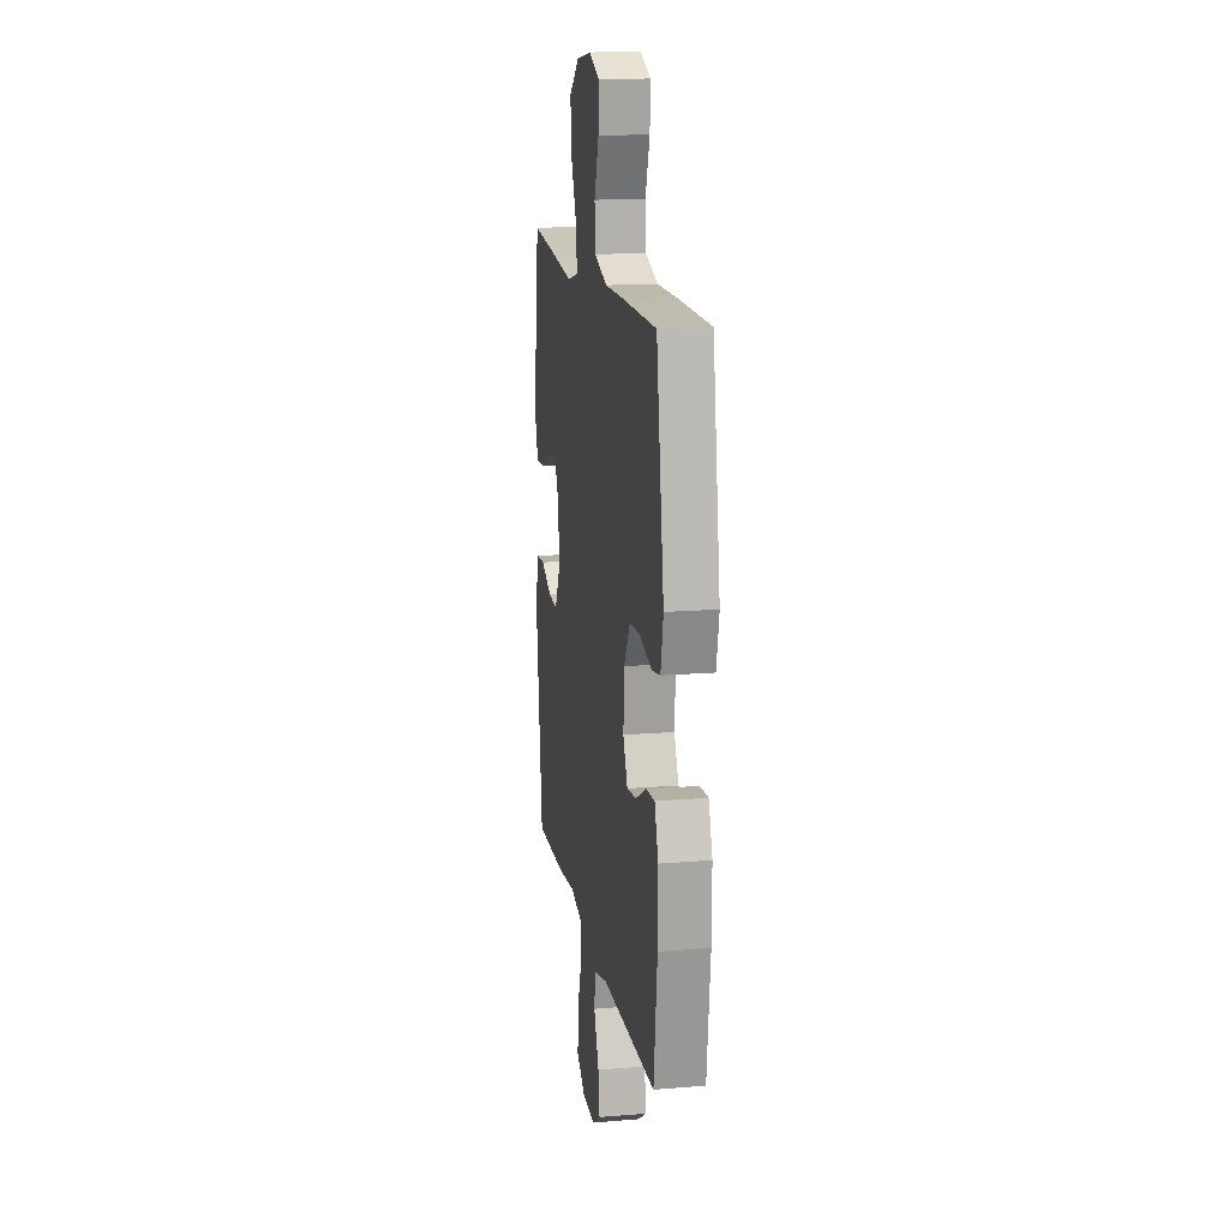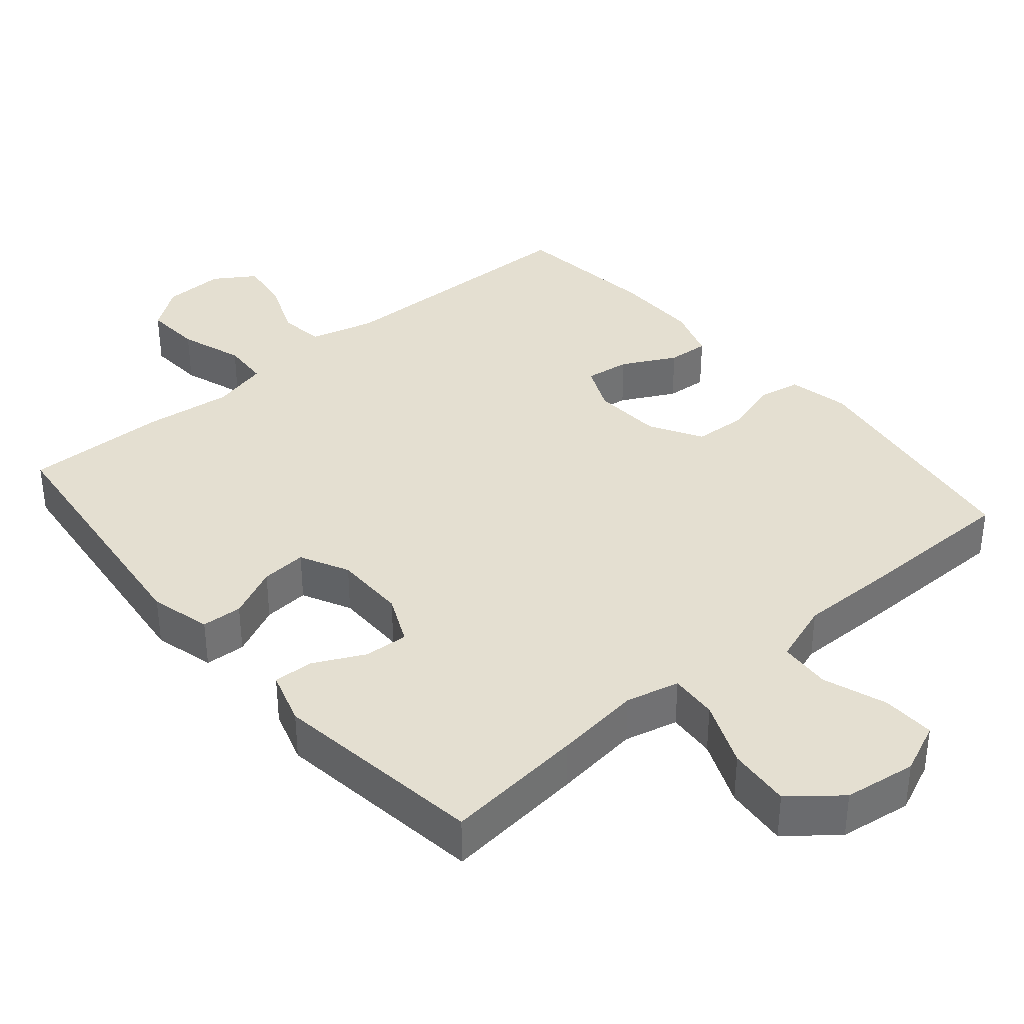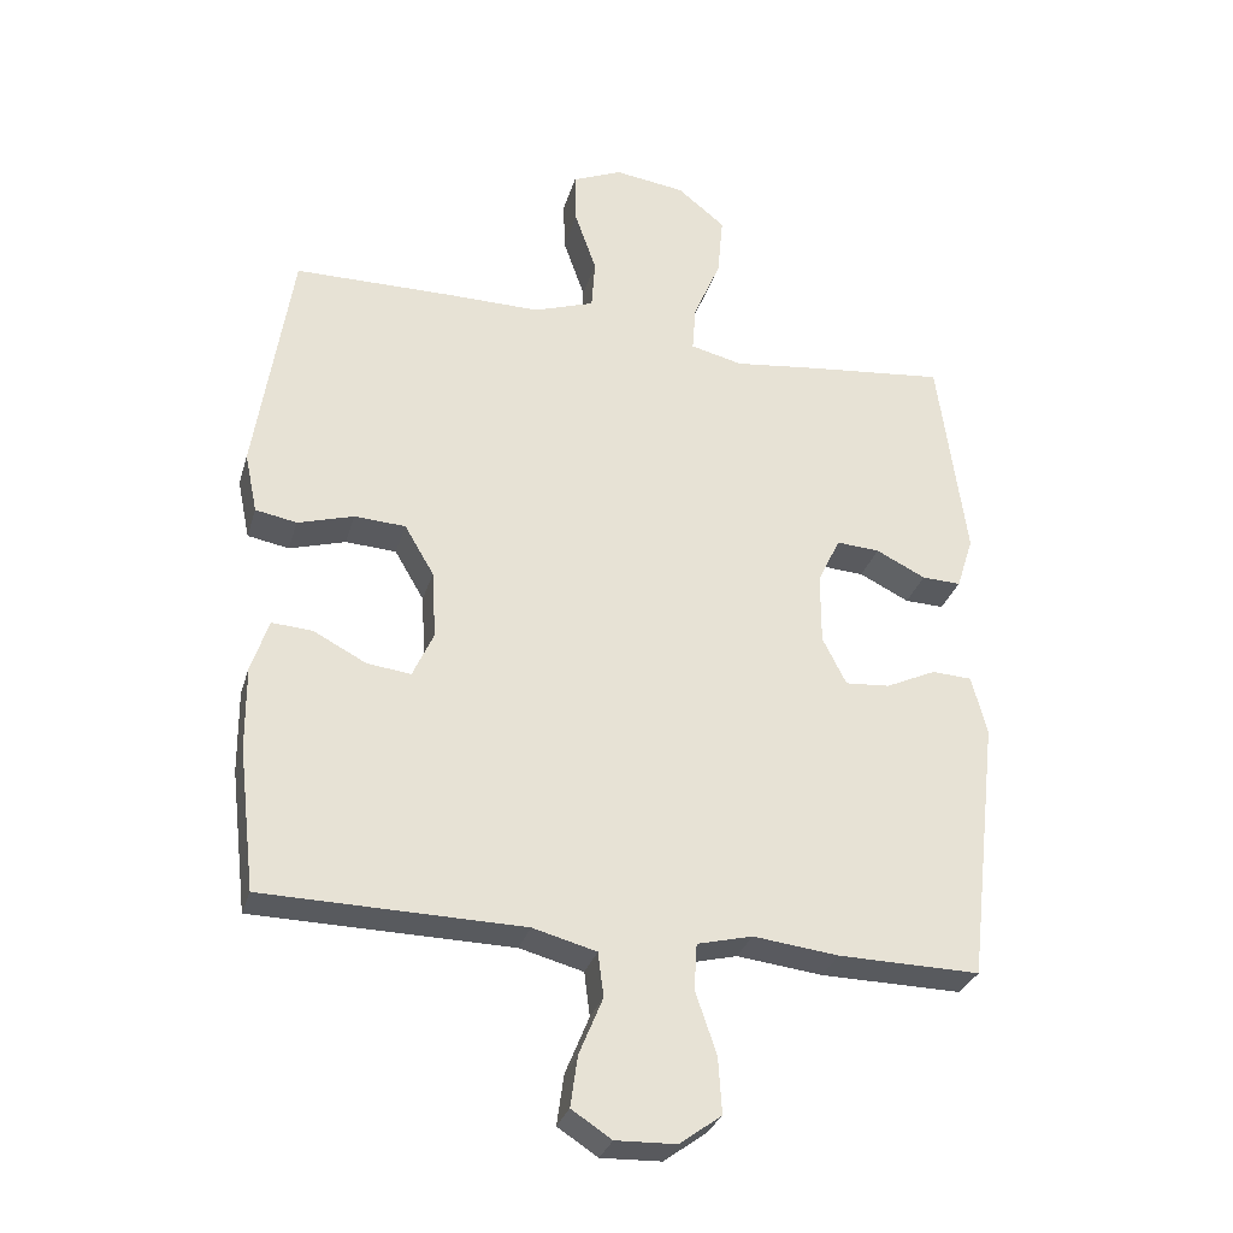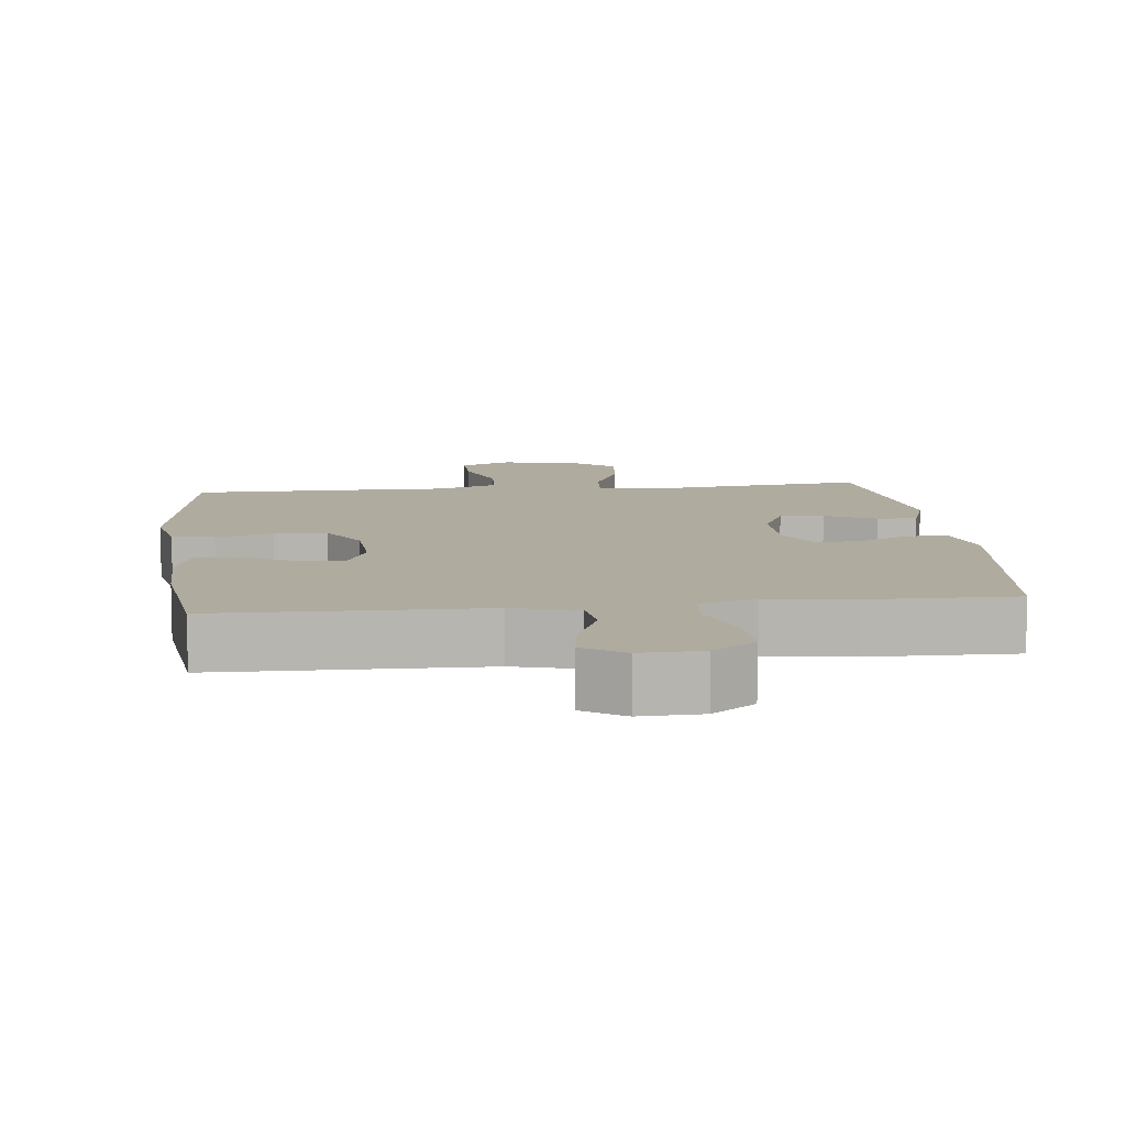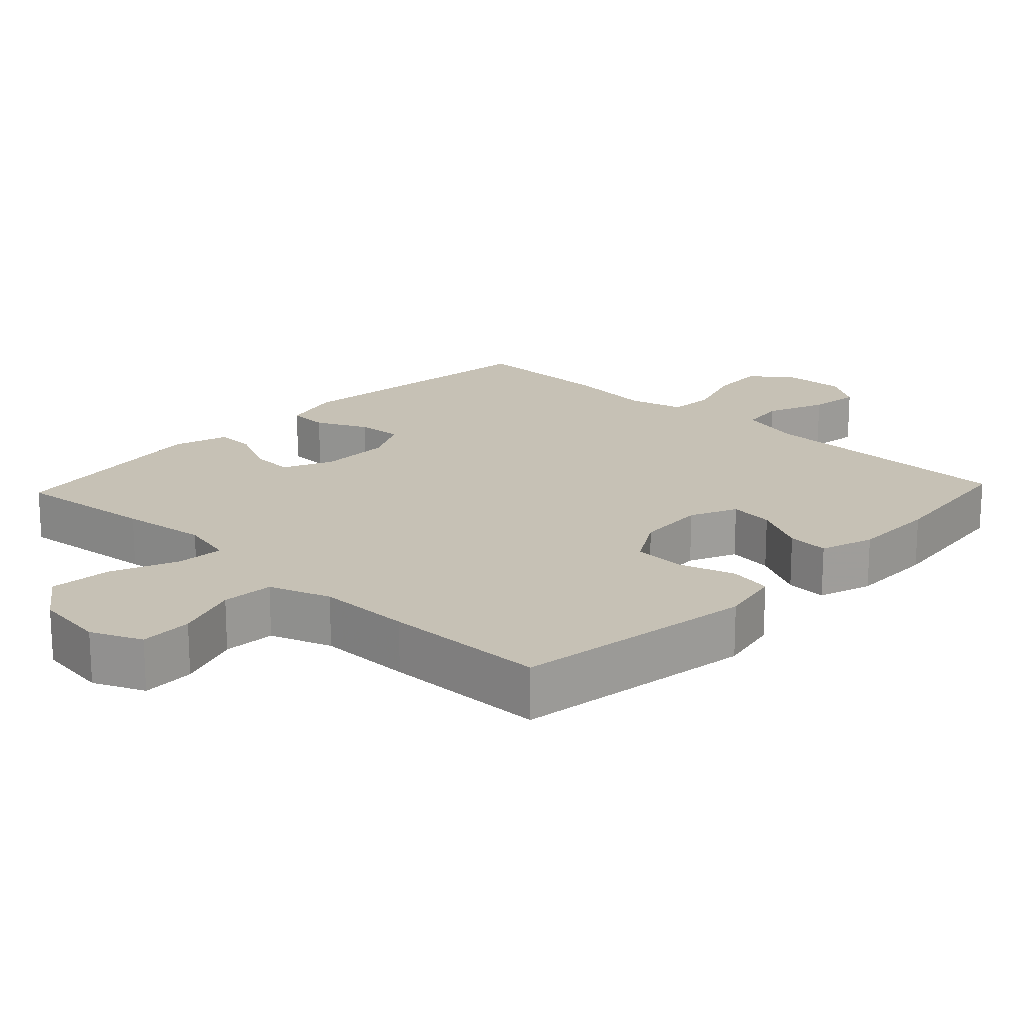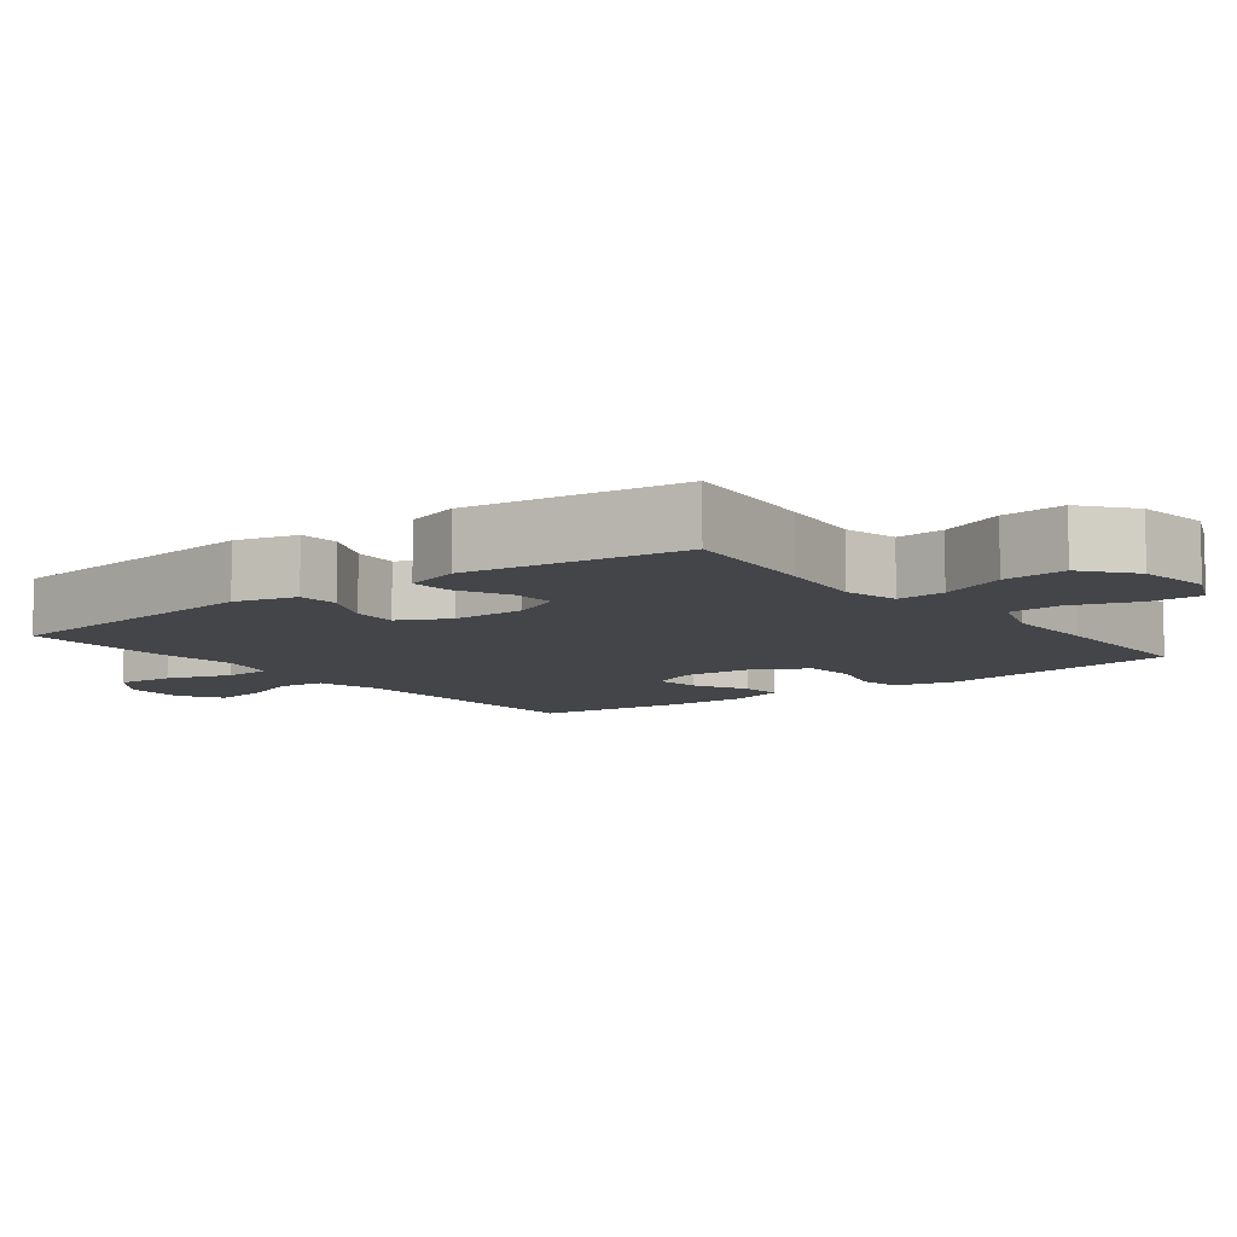
<metadata>
{"format":"obj","ext":"obj","renderer":"f3d","projection":"perspective","resolution":1024,"background":"white","views":[{"elev":15.5,"azim":80.1,"up":"+Z"},{"elev":36.7,"azim":-40.4,"up":"+Y"},{"elev":-30.5,"azim":164.5,"up":"+Z"},{"elev":9.6,"azim":173.6,"up":"+Y"},{"elev":18.7,"azim":43.3,"up":"+Y"},{"elev":-8.6,"azim":-52.5,"up":"+Y"}]}
</metadata>
<code>
v 0.5 0.07 -0.5
v 0.13 0.07 -0.506
v 0.039 0.07 -0.53
v 0.031 0.07 -0.593
v 0.065 0.07 -0.676
v 0.075 0.07 -0.748
v 0.018 0.07 -0.785
v -0.068 0.07 -0.782
v -0.128 0.07 -0.738
v -0.123 0.07 -0.658
v -0.093 0.07 -0.569
v -0.097 0.07 -0.503
v -0.176 0.07 -0.483
v -0.298 0.07 -0.497
v -0.5 0.07 -0.5
v -0.544 0.07 -0.121
v -0.522 0.07 -0.036
v -0.465 0.07 -0.033
v -0.393 0.07 -0.067
v -0.329 0.07 -0.072
v -0.295 0.07 -0.004
v -0.295 0.07 0.097
v -0.327 0.07 0.166
v -0.389 0.07 0.162
v -0.46 0.07 0.127
v -0.516 0.07 0.125
v -0.54 0.07 0.201
v -0.5 0.07 0.5
v -0.303 0.07 0.479
v -0.182 0.07 0.464
v -0.107 0.07 0.482
v -0.112 0.07 0.549
v -0.151 0.07 0.641
v -0.159 0.07 0.729
v -0.091 0.07 0.784
v 0.01 0.07 0.798
v 0.081 0.07 0.767
v 0.079 0.07 0.693
v 0.048 0.07 0.604
v 0.053 0.07 0.531
v 0.139 0.07 0.501
v 0.271 0.07 0.502
v 0.5 0.07 0.5
v 0.552 0.07 0.161
v 0.534 0.07 0.075
v 0.475 0.07 0.064
v 0.395 0.07 0.088
v 0.322 0.07 0.084
v 0.28 0.07 0.012
v 0.274 0.07 -0.086
v 0.304 0.07 -0.152
v 0.367 0.07 -0.144
v 0.442 0.07 -0.105
v 0.5 0.07 -0.101
v 0.525 0.07 -0.176
v 0.524 0.07 -0.296
v 0.5 0 -0.5
v 0.13 0 -0.506
v 0.039 0 -0.53
v 0.031 0 -0.593
v 0.065 0 -0.676
v 0.075 0 -0.748
v 0.018 0 -0.785
v -0.068 0 -0.782
v -0.128 0 -0.738
v -0.123 0 -0.658
v -0.093 0 -0.569
v -0.097 0 -0.503
v -0.176 0 -0.483
v -0.298 0 -0.497
v -0.5 0 -0.5
v -0.544 0 -0.121
v -0.522 0 -0.036
v -0.465 0 -0.033
v -0.393 0 -0.067
v -0.329 0 -0.072
v -0.295 0 -0.004
v -0.295 0 0.097
v -0.327 0 0.166
v -0.389 0 0.162
v -0.46 0 0.127
v -0.516 0 0.125
v -0.54 0 0.201
v -0.5 0 0.5
v -0.303 0 0.479
v -0.182 0 0.464
v -0.107 0 0.482
v -0.112 0 0.549
v -0.151 0 0.641
v -0.159 0 0.729
v -0.091 0 0.784
v 0.01 0 0.798
v 0.081 0 0.767
v 0.079 0 0.693
v 0.048 0 0.604
v 0.053 0 0.531
v 0.139 0 0.501
v 0.271 0 0.502
v 0.5 0 0.5
v 0.552 0 0.161
v 0.534 0 0.075
v 0.475 0 0.064
v 0.395 0 0.088
v 0.322 0 0.084
v 0.28 0 0.012
v 0.274 0 -0.086
v 0.304 0 -0.152
v 0.367 0 -0.144
v 0.442 0 -0.105
v 0.5 0 -0.101
v 0.525 0 -0.176
v 0.524 0 -0.296
f 56 1 2
f 55 56 2
f 54 55 2
f 53 54 2
f 52 53 2
f 51 52 2 3
f 50 51 3
f 49 50 3
f 45 46 47
f 44 45 47
f 43 44 47
f 42 43 47
f 41 42 47
f 40 41 47 48
f 37 38 39
f 36 37 39
f 35 36 39
f 34 35 39
f 33 34 39
f 32 33 39
f 31 32 39 40
f 28 29 30
f 27 28 30
f 26 27 30
f 25 26 30
f 24 25 30
f 23 24 30 31
f 40 48 49
f 31 40 49
f 23 31 49
f 22 23 49
f 17 18 19
f 16 17 19
f 15 16 19
f 14 15 19
f 13 14 19
f 12 13 19 20
f 9 10 11
f 8 9 11
f 7 8 11
f 6 7 11
f 5 6 11
f 4 5 11
f 3 4 11 12
f 49 3 12
f 22 49 12
f 21 22 12
f 12 20 21
f 58 57 112
f 58 112 111
f 58 111 110
f 58 110 109
f 58 109 108
f 59 58 108 107
f 59 107 106
f 59 106 105
f 103 102 101
f 103 101 100
f 103 100 99
f 103 99 98
f 103 98 97
f 104 103 97 96
f 95 94 93
f 95 93 92
f 95 92 91
f 95 91 90
f 95 90 89
f 95 89 88
f 96 95 88 87
f 86 85 84
f 86 84 83
f 86 83 82
f 86 82 81
f 86 81 80
f 87 86 80 79
f 105 104 96
f 105 96 87
f 105 87 79
f 105 79 78
f 75 74 73
f 75 73 72
f 75 72 71
f 75 71 70
f 75 70 69
f 76 75 69 68
f 67 66 65
f 67 65 64
f 67 64 63
f 67 63 62
f 67 62 61
f 67 61 60
f 68 67 60 59
f 68 59 105
f 68 105 78
f 68 78 77
f 77 76 68
f 1 57 58 2
f 2 58 59 3
f 3 59 60 4
f 4 60 61 5
f 5 61 62 6
f 6 62 63 7
f 7 63 64 8
f 8 64 65 9
f 9 65 66 10
f 10 66 67 11
f 11 67 68 12
f 12 68 69 13
f 13 69 70 14
f 14 70 71 15
f 15 71 72 16
f 16 72 73 17
f 17 73 74 18
f 18 74 75 19
f 19 75 76 20
f 20 76 77 21
f 21 77 78 22
f 22 78 79 23
f 23 79 80 24
f 24 80 81 25
f 25 81 82 26
f 26 82 83 27
f 27 83 84 28
f 28 84 85 29
f 29 85 86 30
f 30 86 87 31
f 31 87 88 32
f 32 88 89 33
f 33 89 90 34
f 34 90 91 35
f 35 91 92 36
f 36 92 93 37
f 37 93 94 38
f 38 94 95 39
f 39 95 96 40
f 40 96 97 41
f 41 97 98 42
f 42 98 99 43
f 43 99 100 44
f 44 100 101 45
f 45 101 102 46
f 46 102 103 47
f 47 103 104 48
f 48 104 105 49
f 49 105 106 50
f 50 106 107 51
f 51 107 108 52
f 52 108 109 53
f 53 109 110 54
f 54 110 111 55
f 55 111 112 56
f 56 112 57 1

</code>
